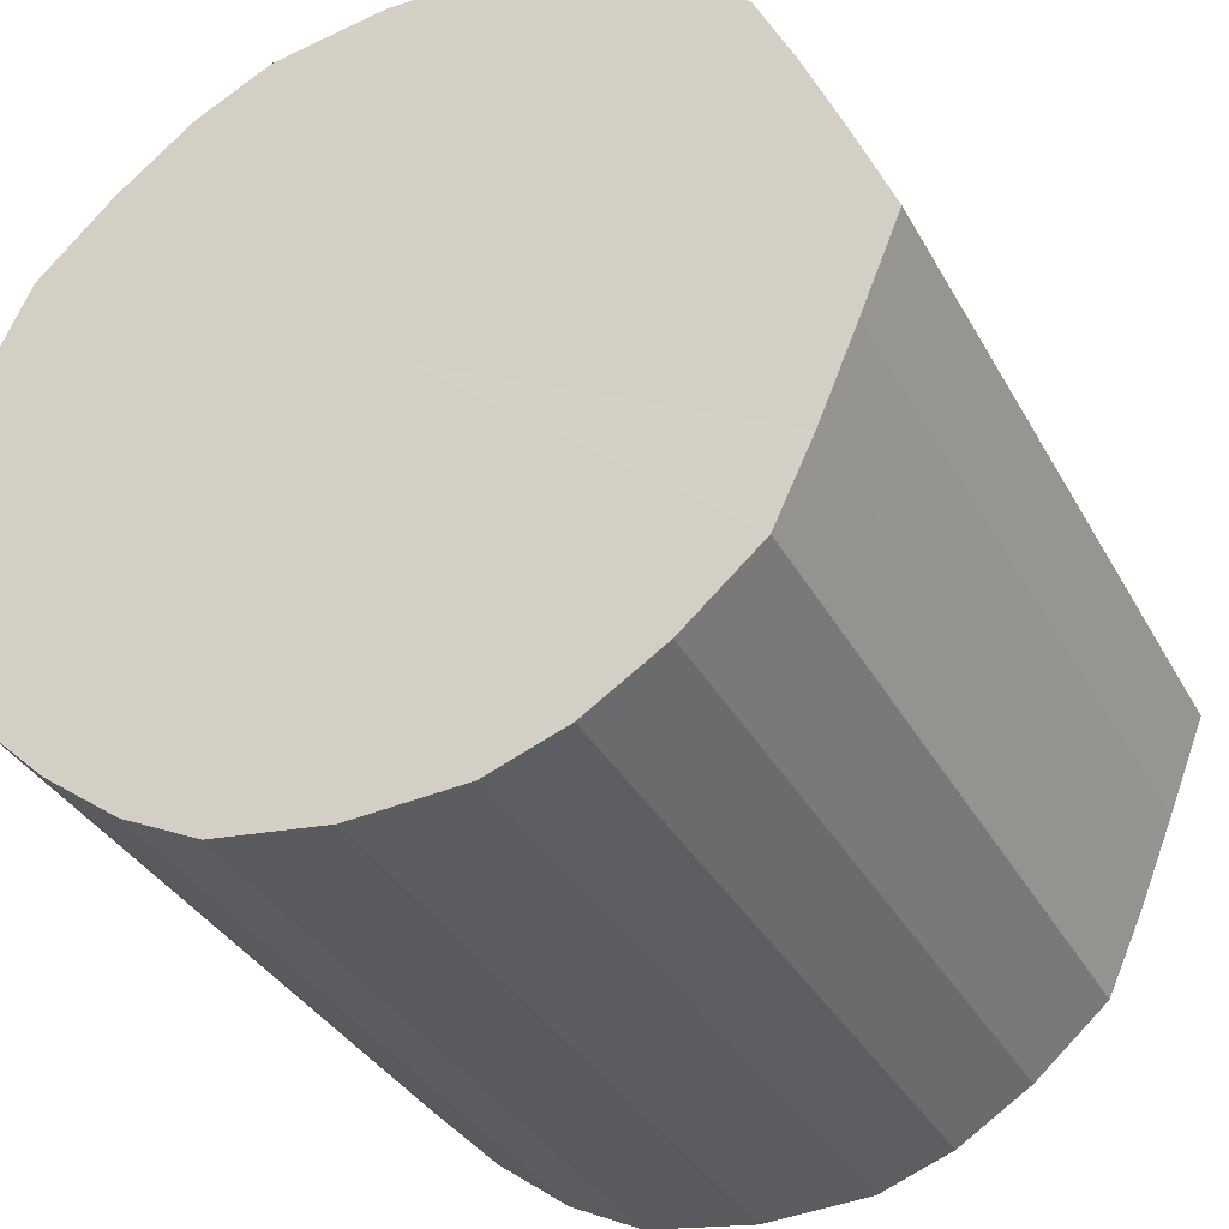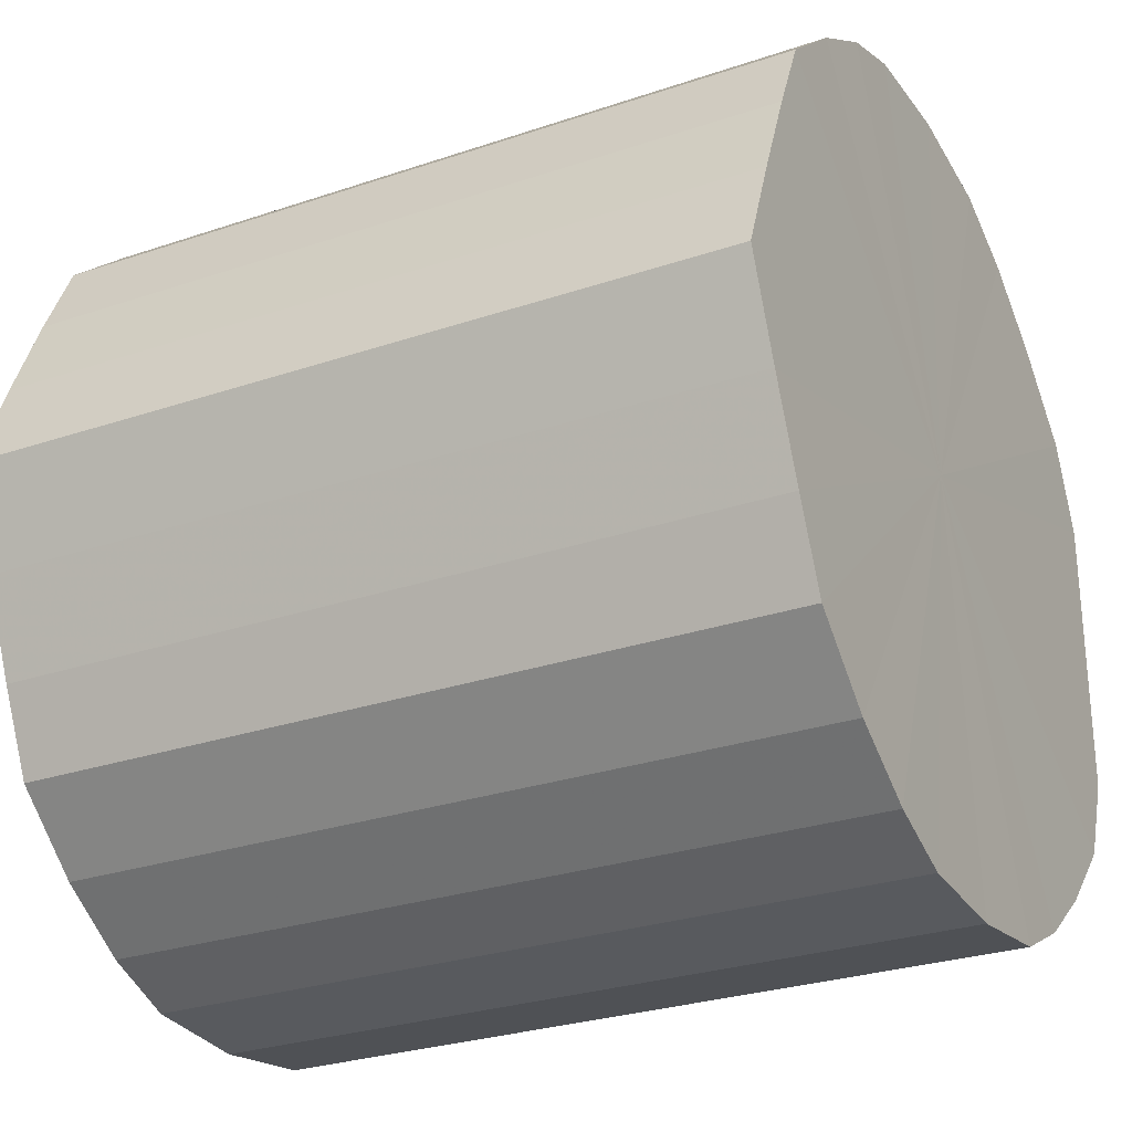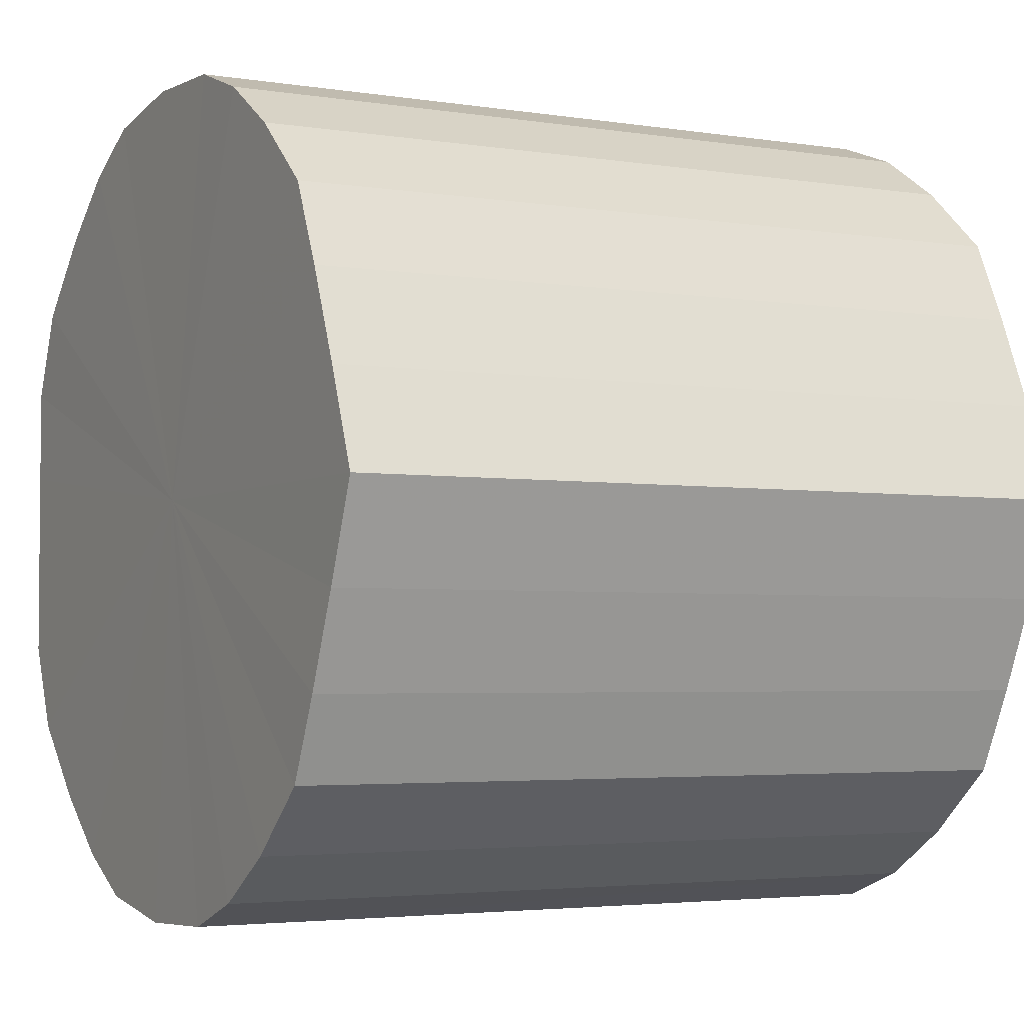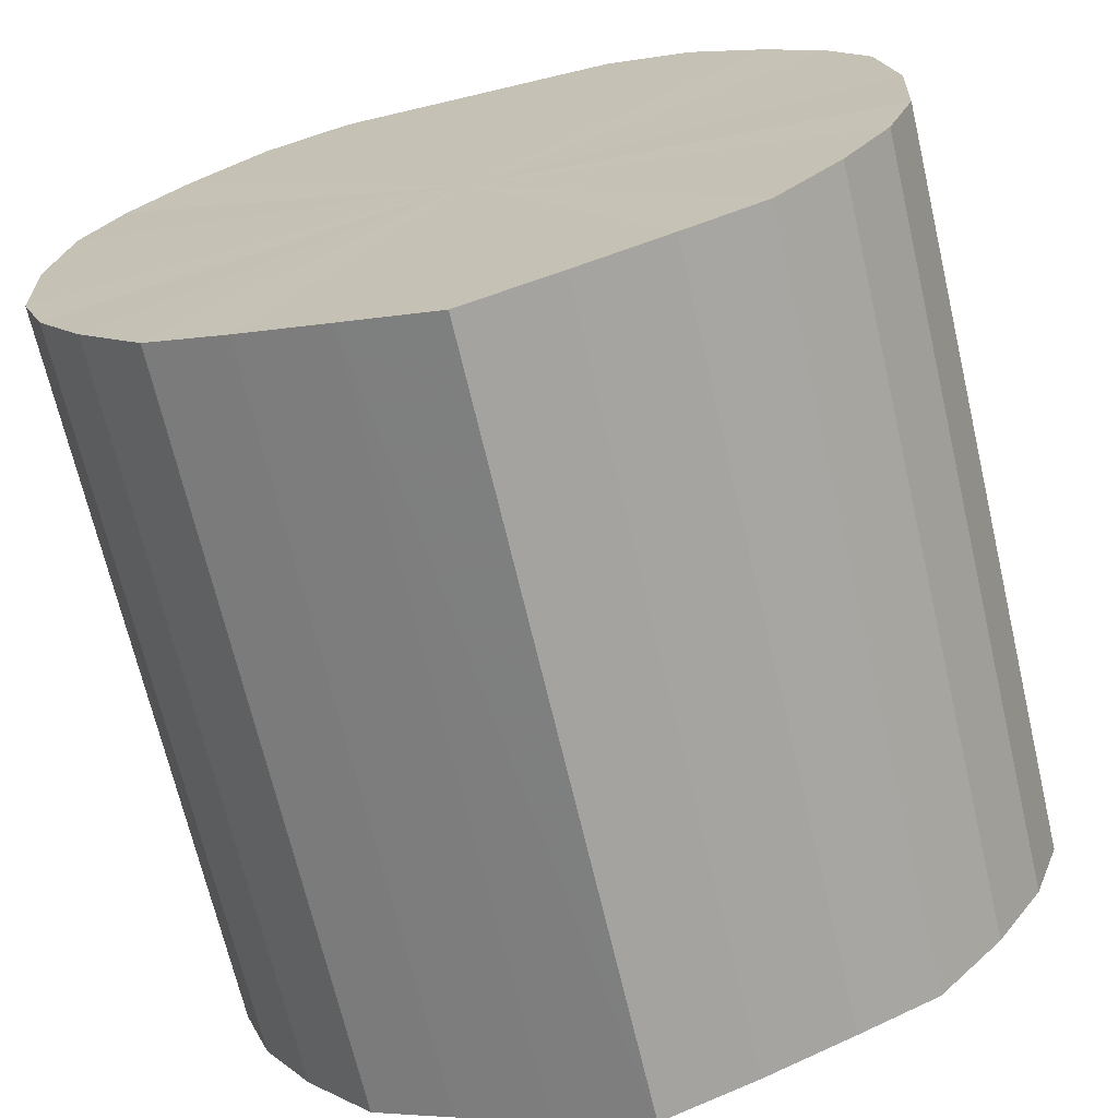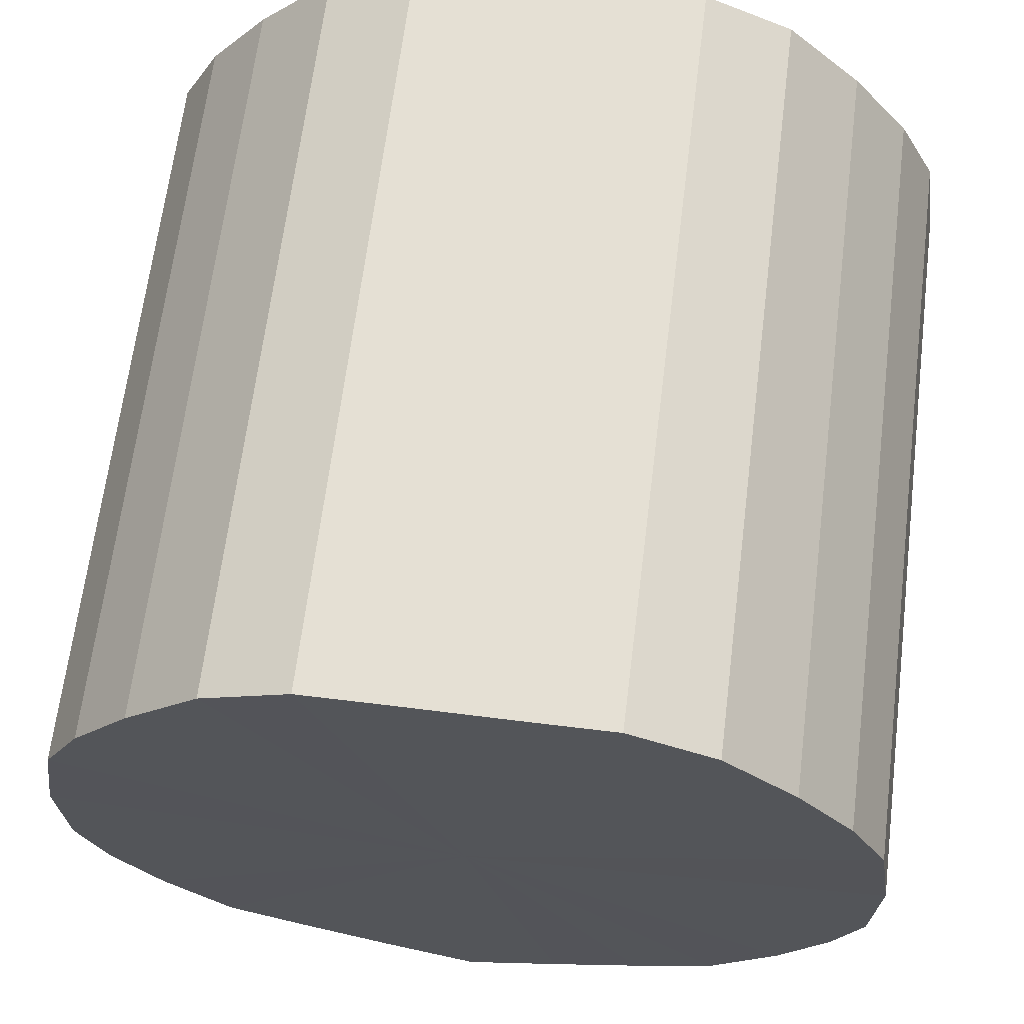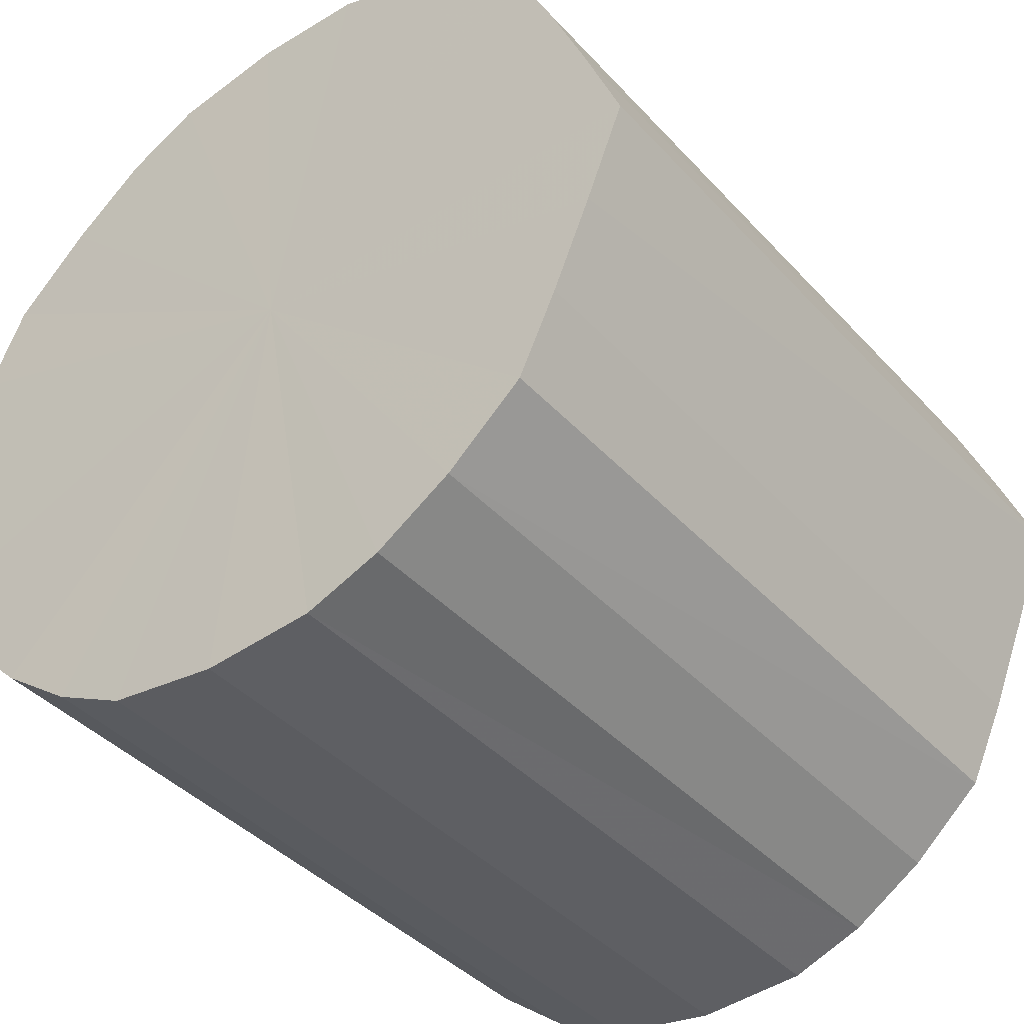
<metadata>
{"format":"obj","ext":"obj","renderer":"f3d","projection":"perspective","resolution":1024,"background":"white","views":[{"elev":-35.4,"azim":-64.4,"up":"+Z"},{"elev":-27.9,"azim":27.3,"up":"+Z"},{"elev":-3.5,"azim":-28.3,"up":"+Z"},{"elev":-69.1,"azim":103.2,"up":"+Y"},{"elev":65.6,"azim":-82.9,"up":"+Y"},{"elev":-40.6,"azim":-52.1,"up":"+Z"}]}
</metadata>
<code>
o 6979
v 2233 1855 7.36
v 2233 1855 7.334
v 2234 1855 7.36
v 2233 1855 7.31
v 2234 1855 7.334
v 2233 1855 7.385
v 2234 1855 7.385
v 2233 1855 7.289
v 2234 1855 7.31
v 2233 1855 7.409
v 2234 1855 7.409
v 2233 1856 7.272
v 2234 1855 7.289
v 2233 1855 7.43
v 2234 1855 7.43
v 2233 1856 7.259
v 2234 1856 7.272
v 2233 1856 7.447
v 2234 1856 7.447
v 2233 1856 7.252
v 2234 1856 7.259
v 2233 1856 7.46
v 2234 1856 7.46
v 2233 1856 7.25
v 2234 1856 7.252
v 2233 1856 7.467
v 2234 1856 7.467
v 2233 1856 7.255
v 2234 1856 7.25
v 2233 1856 7.469
v 2234 1856 7.469
v 2233 1856 7.265
v 2234 1856 7.255
v 2233 1856 7.464
v 2234 1856 7.464
v 2233 1856 7.28
v 2234 1856 7.265
v 2233 1856 7.454
v 2234 1856 7.454
v 2233 1856 7.299
v 2234 1856 7.28
v 2233 1856 7.439
v 2234 1856 7.439
v 2233 1856 7.322
v 2234 1856 7.299
v 2233 1856 7.42
v 2234 1856 7.42
v 2233 1856 7.347
v 2234 1856 7.322
v 2233 1856 7.397
v 2234 1856 7.397
v 2233 1856 7.372
v 2234 1856 7.347
v 2234 1856 7.372
v 2234 1855 7.36
v 2233 1855 7.334
v 2234 1855 7.334
v 2233 1855 7.31
v 2234 1855 7.31
v 2234 1855 7.385
v 2233 1855 7.36
v 2234 1855 7.409
v 2233 1855 7.385
v 2233 1855 7.289
v 2234 1855 7.289
v 2234 1855 7.43
v 2233 1855 7.409
v 2234 1856 7.447
v 2233 1855 7.43
v 2233 1856 7.272
v 2234 1856 7.272
v 2234 1856 7.46
v 2233 1856 7.447
v 2234 1856 7.467
v 2233 1856 7.46
v 2233 1856 7.259
v 2234 1856 7.259
v 2234 1856 7.469
v 2233 1856 7.467
v 2234 1856 7.464
v 2233 1856 7.469
v 2233 1856 7.252
v 2234 1856 7.252
v 2234 1856 7.454
v 2233 1856 7.464
v 2234 1856 7.439
v 2233 1856 7.454
v 2233 1856 7.25
v 2234 1856 7.25
v 2234 1856 7.42
v 2233 1856 7.439
v 2234 1856 7.397
v 2233 1856 7.42
v 2233 1856 7.255
v 2234 1856 7.255
v 2234 1856 7.372
v 2233 1856 7.397
v 2234 1856 7.347
v 2233 1856 7.372
v 2233 1856 7.265
v 2234 1856 7.265
v 2234 1856 7.322
v 2233 1856 7.347
v 2234 1856 7.299
v 2233 1856 7.322
v 2233 1856 7.28
v 2234 1856 7.28
v 2233 1856 7.299
v 2233 1856 7.36
v 2233 1855 7.334
v 2233 1855 7.36
v 2233 1855 7.31
v 2233 1855 7.385
v 2233 1855 7.289
v 2233 1855 7.409
v 2233 1856 7.272
v 2233 1855 7.43
v 2233 1856 7.259
v 2233 1856 7.447
v 2233 1856 7.252
v 2233 1856 7.46
v 2233 1856 7.25
v 2233 1856 7.467
v 2233 1856 7.255
v 2233 1856 7.469
v 2233 1856 7.265
v 2233 1856 7.464
v 2233 1856 7.28
v 2233 1856 7.454
v 2233 1856 7.299
v 2233 1856 7.439
v 2233 1856 7.322
v 2233 1856 7.42
v 2233 1856 7.347
v 2233 1856 7.397
v 2233 1856 7.372
v 2234 1856 7.36
v 2234 1855 7.36
v 2234 1855 7.334
v 2234 1855 7.385
v 2234 1855 7.31
v 2234 1855 7.409
v 2234 1855 7.289
v 2234 1855 7.43
v 2234 1856 7.272
v 2234 1856 7.447
v 2234 1856 7.259
v 2234 1856 7.46
v 2234 1856 7.252
v 2234 1856 7.467
v 2234 1856 7.25
v 2234 1856 7.469
v 2234 1856 7.255
v 2234 1856 7.464
v 2234 1856 7.265
v 2234 1856 7.454
v 2234 1856 7.28
v 2234 1856 7.439
v 2234 1856 7.299
v 2234 1856 7.42
v 2234 1856 7.322
v 2234 1856 7.397
v 2234 1856 7.347
v 2234 1856 7.372
f 1 2 3
f 2 4 5
f 6 1 7
f 4 8 9
f 10 6 11
f 8 12 13
f 14 10 15
f 12 16 17
f 18 14 19
f 16 20 21
f 22 18 23
f 20 24 25
f 26 22 27
f 24 28 29
f 30 26 31
f 28 32 33
f 34 30 35
f 32 36 37
f 38 34 39
f 36 40 41
f 42 38 43
f 40 44 45
f 46 42 47
f 44 48 49
f 50 46 51
f 48 52 53
f 52 50 54
f 55 56 57
f 57 58 59
f 60 61 55
f 62 63 60
f 59 64 65
f 66 67 62
f 68 69 66
f 65 70 71
f 72 73 68
f 74 75 72
f 71 76 77
f 78 79 74
f 80 81 78
f 77 82 83
f 84 85 80
f 86 87 84
f 83 88 89
f 90 91 86
f 92 93 90
f 89 94 95
f 96 97 92
f 98 99 96
f 95 100 101
f 102 103 98
f 104 105 102
f 101 106 107
f 107 108 104
f 109 110 111
f 109 112 110
f 109 111 113
f 109 114 112
f 109 113 115
f 109 116 114
f 109 115 117
f 109 118 116
f 109 117 119
f 109 120 118
f 109 119 121
f 109 122 120
f 109 121 123
f 109 124 122
f 109 123 125
f 109 126 124
f 109 125 127
f 109 128 126
f 109 127 129
f 109 130 128
f 109 129 131
f 109 132 130
f 109 131 133
f 109 134 132
f 109 133 135
f 109 136 134
f 109 135 136
f 137 138 139
f 137 140 138
f 137 139 141
f 137 142 140
f 137 141 143
f 137 144 142
f 137 143 145
f 137 146 144
f 137 145 147
f 137 148 146
f 137 147 149
f 137 150 148
f 137 149 151
f 137 152 150
f 137 151 153
f 137 154 152
f 137 153 155
f 137 156 154
f 137 155 157
f 137 158 156
f 137 157 159
f 137 160 158
f 137 159 161
f 137 162 160
f 137 161 163
f 137 164 162
f 137 163 164

</code>
